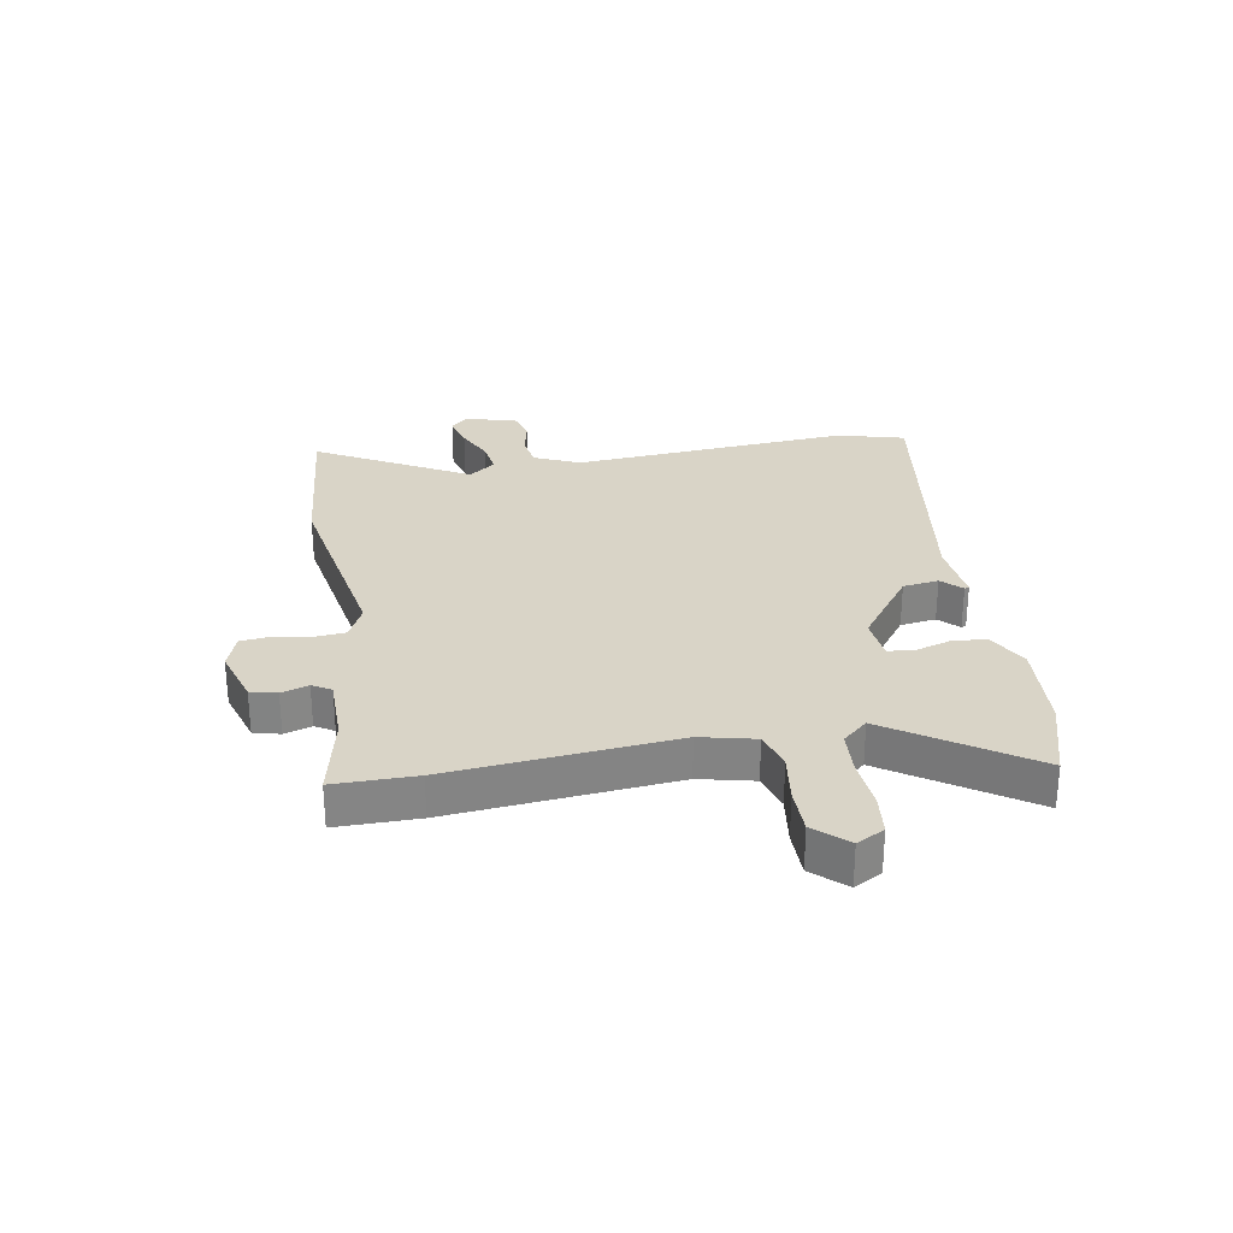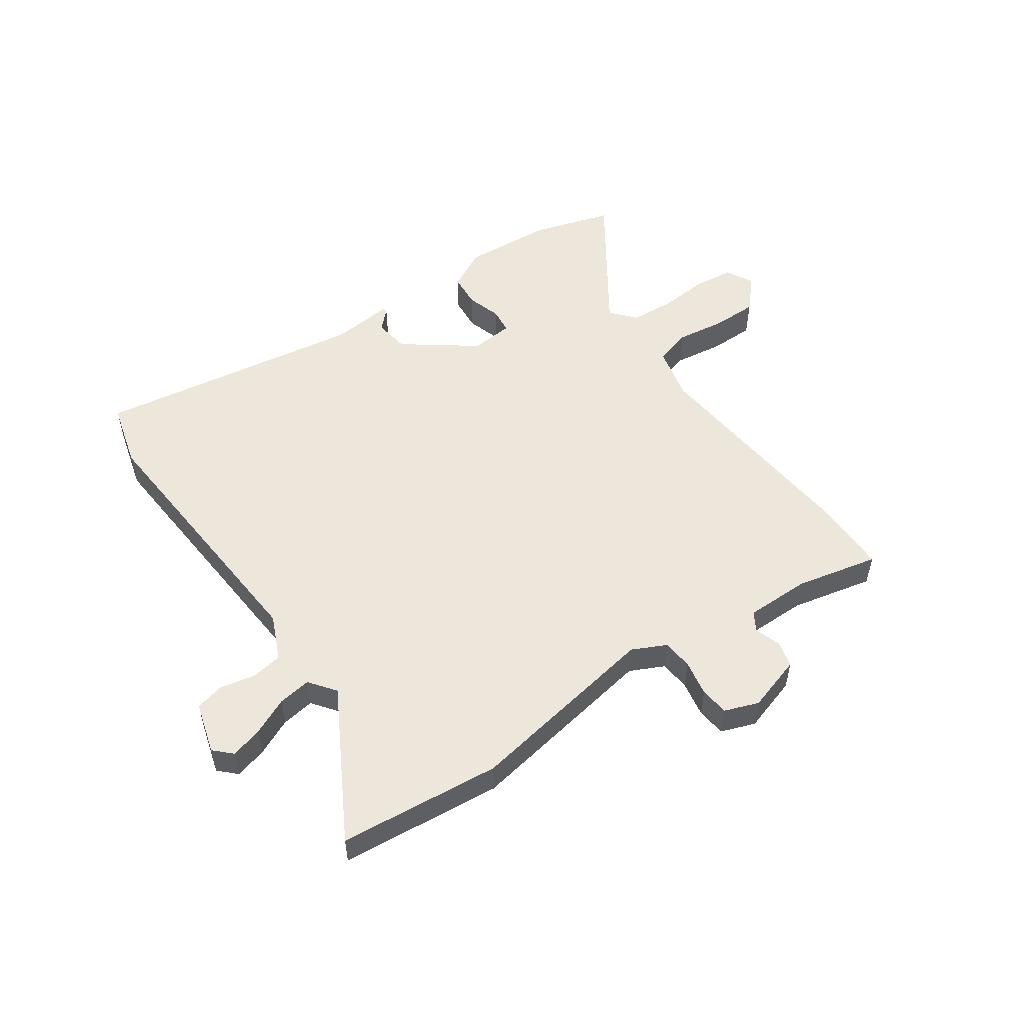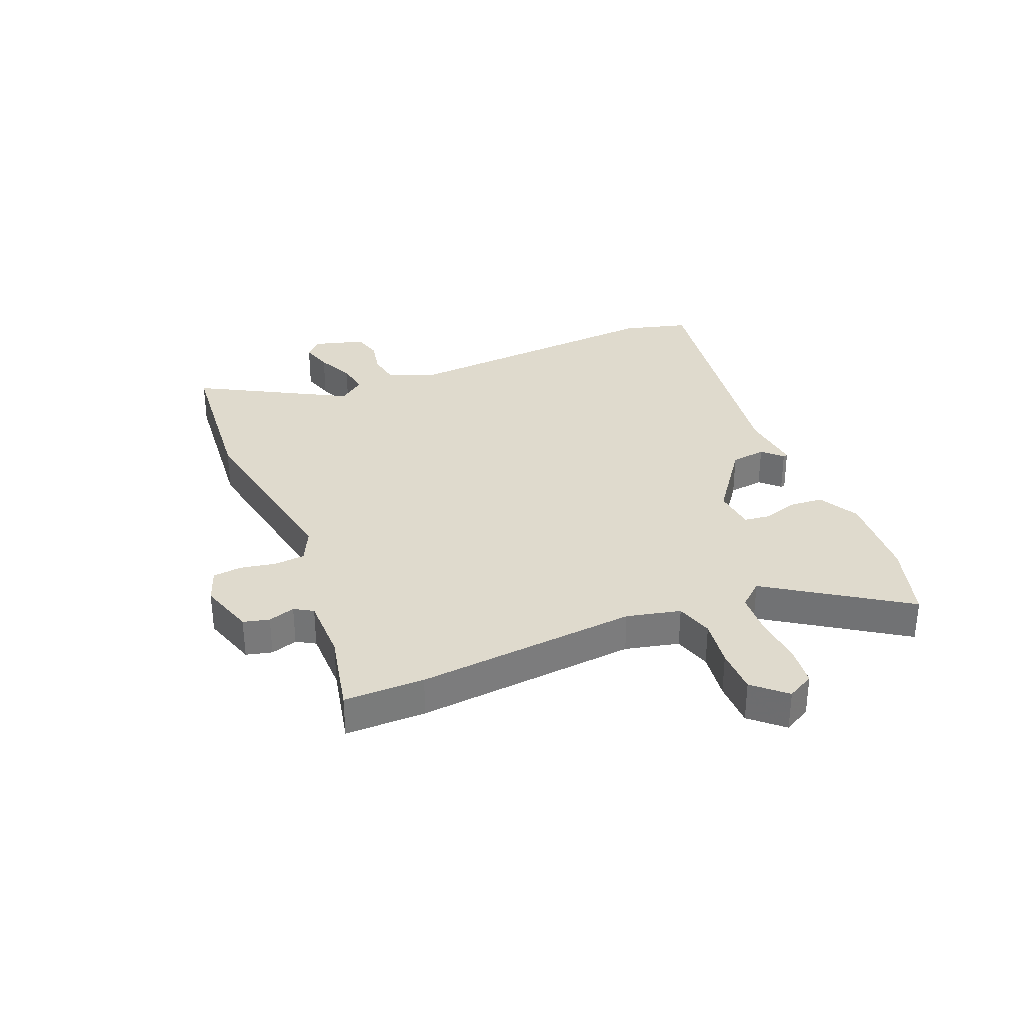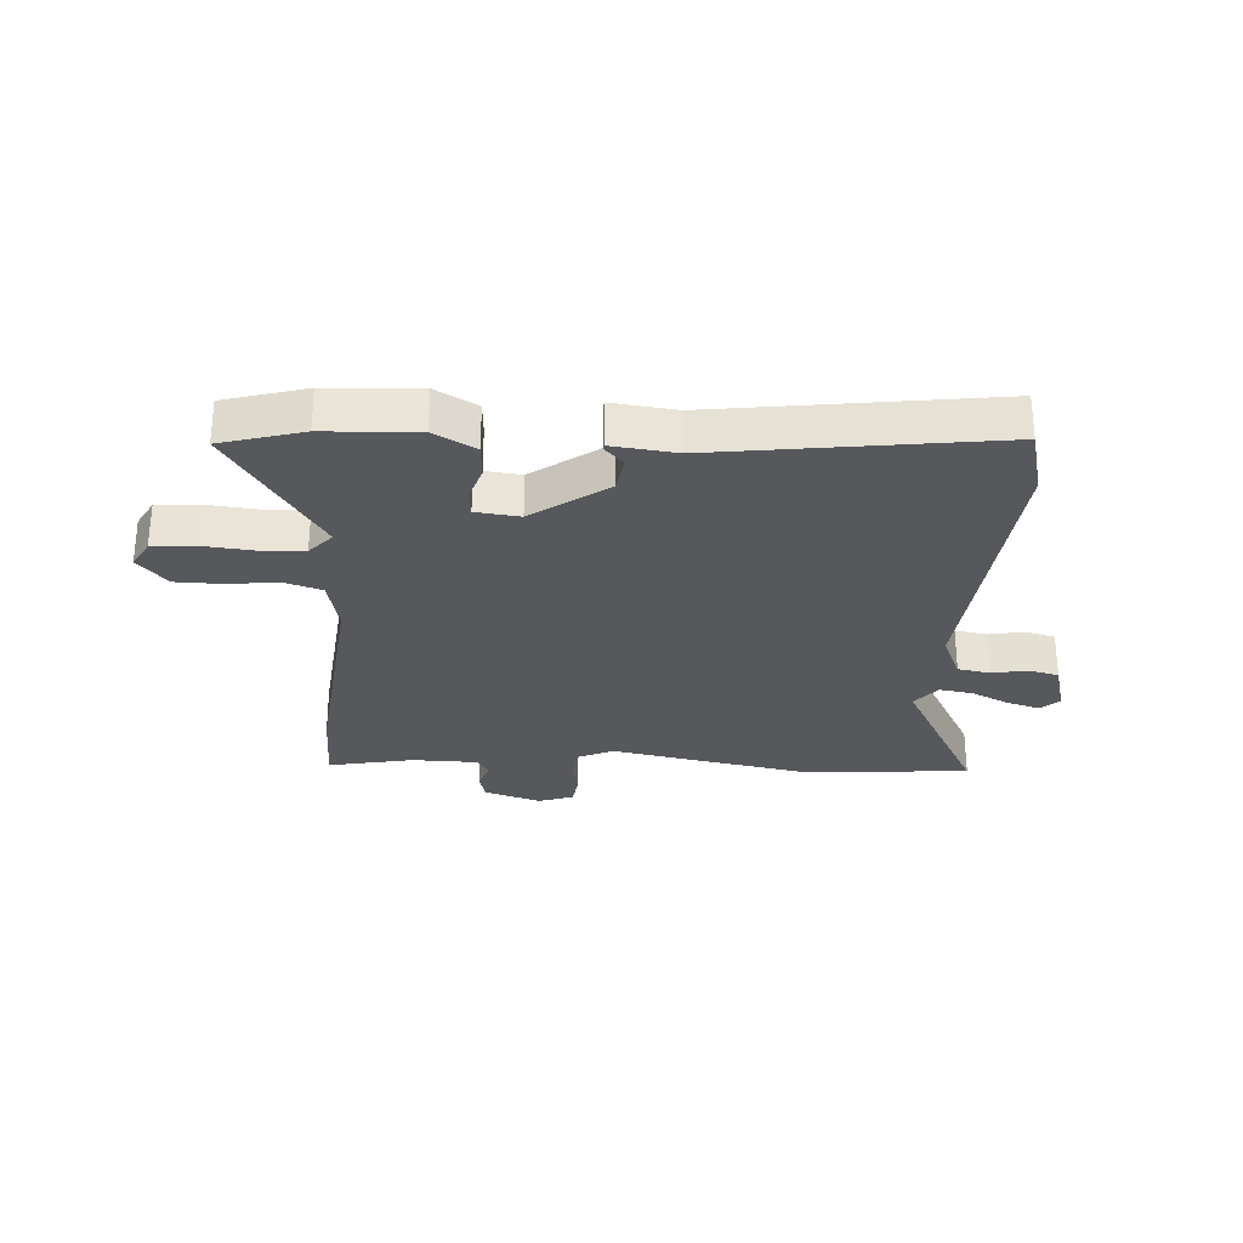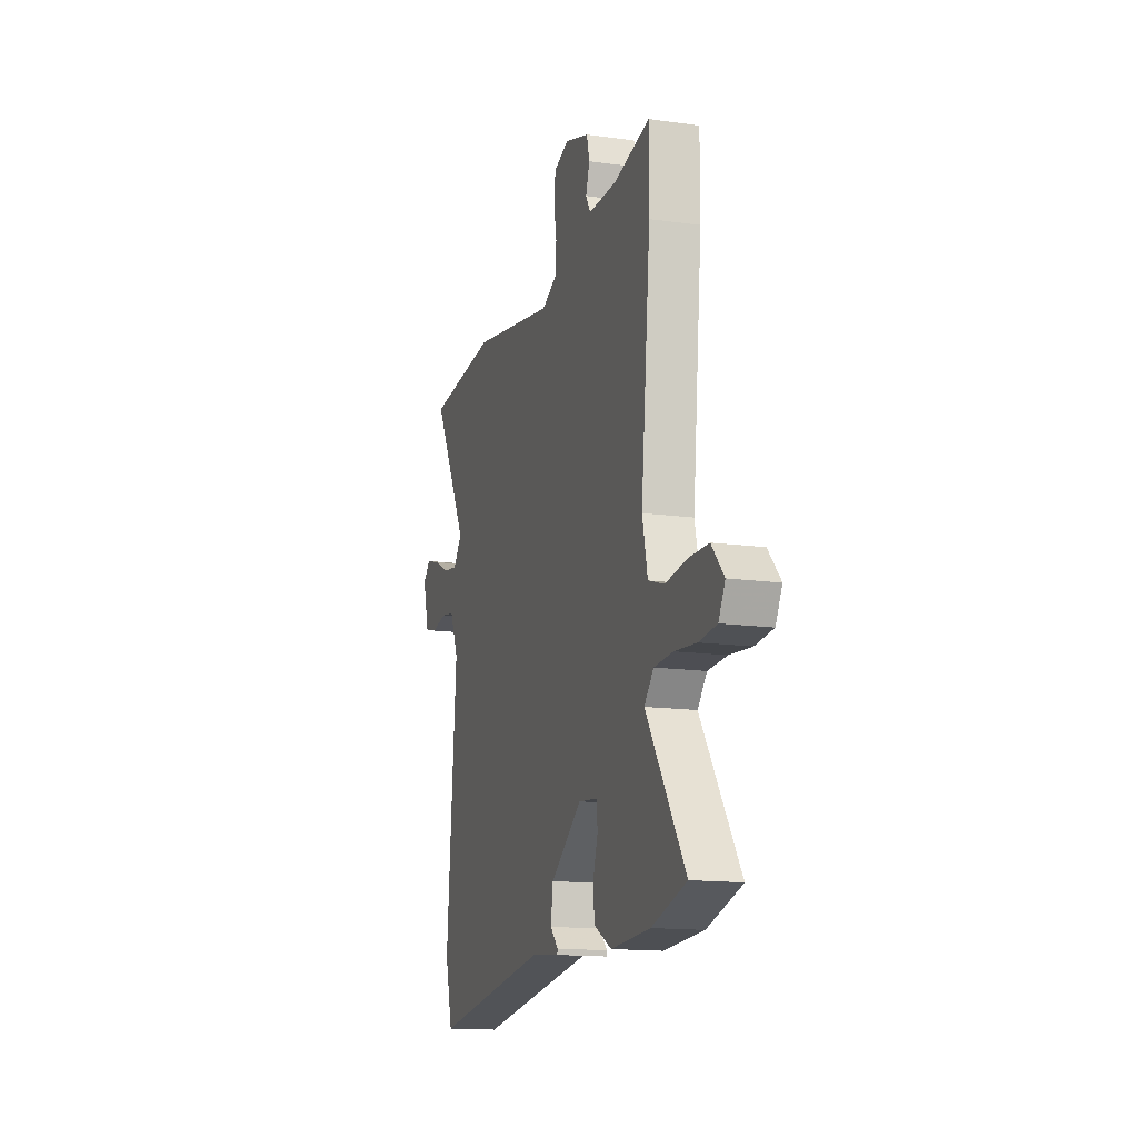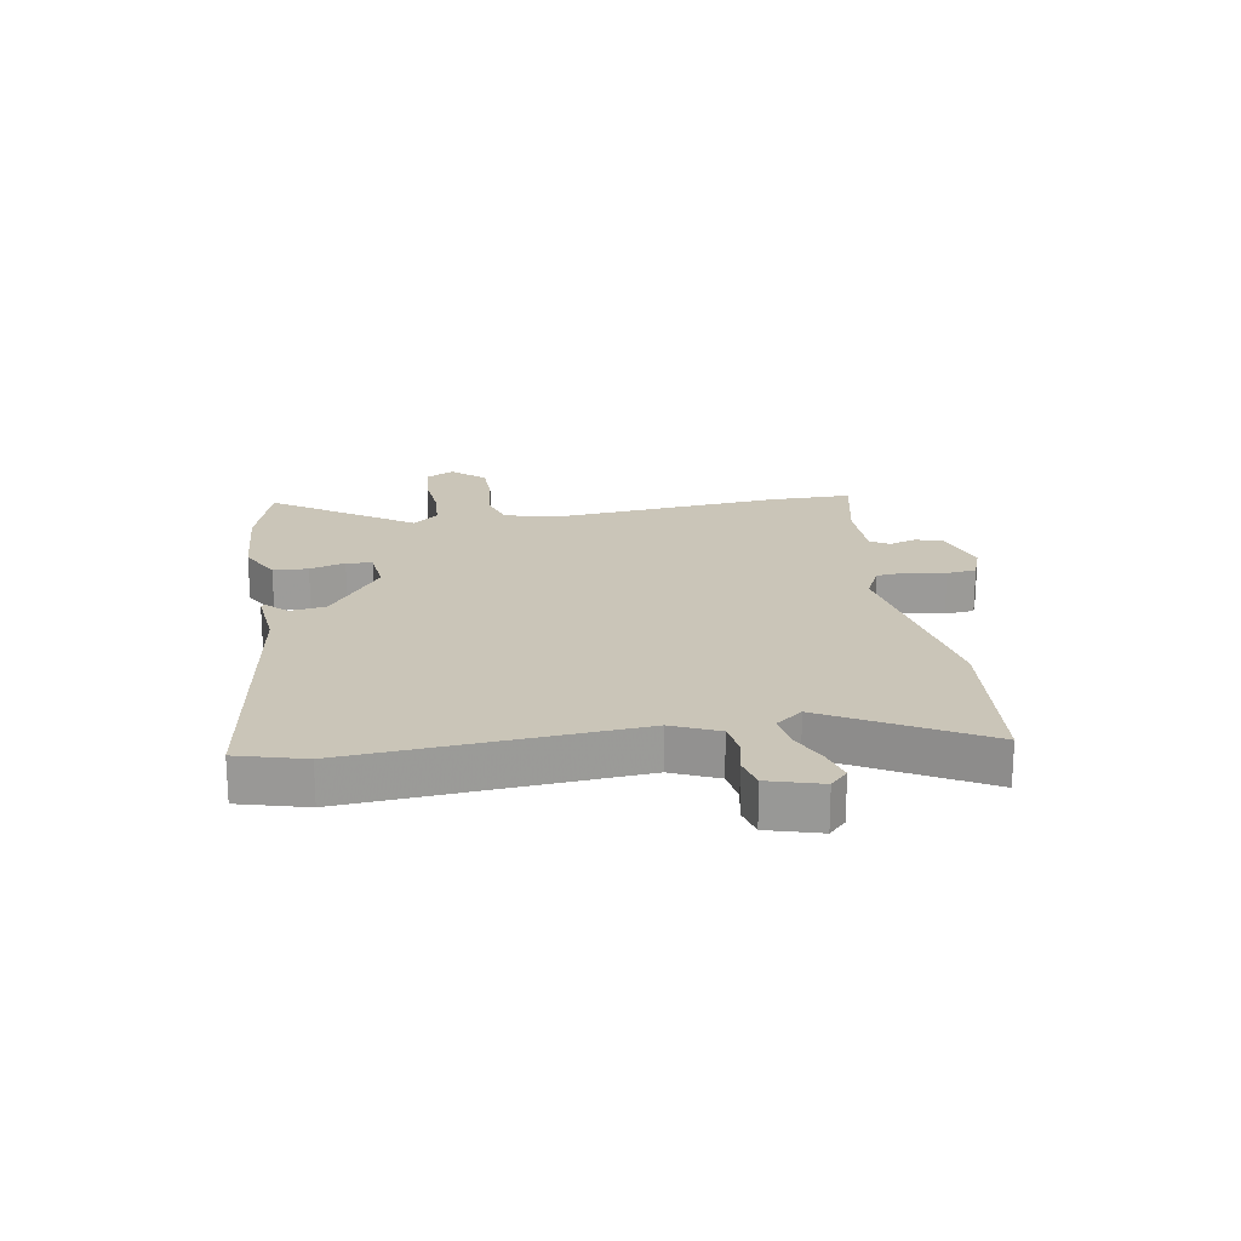
<metadata>
{"format":"obj","ext":"obj","renderer":"f3d","projection":"perspective","resolution":1024,"background":"white","views":[{"elev":28.5,"azim":80.5,"up":"+Y"},{"elev":52.7,"azim":-34.2,"up":"+Y"},{"elev":32.6,"azim":68.0,"up":"+Y"},{"elev":-28.7,"azim":176.1,"up":"+Y"},{"elev":-14.6,"azim":73.1,"up":"+Z"},{"elev":20.4,"azim":-99.1,"up":"+Y"}]}
</metadata>
<code>
v 0.619 0.07 -0.465
v 0.482 0.07 -0.505
v 0.326 0.07 -0.514
v 0.256 0.07 -0.476
v 0.252 0.07 -0.417
v 0.271 0.07 -0.357
v 0.266 0.07 -0.313
v 0.192 0.07 -0.305
v 0.068 0.07 -0.395
v 0.059 0.07 -0.456
v 0.091 0.07 -0.489
v 0.089 0.07 -0.497
v -0.019 0.07 -0.485
v -0.486 0.07 -0.552
v -0.516 0.07 -0.438
v -0.477 0.07 0.037
v -0.511 0.07 0.115
v -0.566 0.07 0.124
v -0.626 0.07 0.112
v -0.676 0.07 0.125
v -0.701 0.07 0.214
v -0.671 0.07 0.243
v -0.616 0.07 0.227
v -0.552 0.07 0.197
v -0.495 0.07 0.188
v -0.46 0.07 0.233
v -0.601 0.07 0.491
v -0.321 0.07 0.515
v 0.016 0.07 0.453
v 0.075 0.07 0.481
v 0.08 0.07 0.534
v 0.069 0.07 0.596
v 0.075 0.07 0.646
v 0.134 0.07 0.667
v 0.23 0.07 0.636
v 0.241 0.07 0.591
v 0.226 0.07 0.545
v 0.245 0.07 0.513
v 0.357 0.07 0.512
v 0.5 0.07 0.542
v 0.499 0.07 0.403
v 0.461 0.07 0.02
v 0.482 0.07 -0.073
v 0.546 0.07 -0.093
v 0.63 0.07 -0.082
v 0.709 0.07 -0.083
v 0.758 0.07 -0.138
v 0.732 0.07 -0.185
v 0.662 0.07 -0.192
v 0.576 0.07 -0.184
v 0.501 0.07 -0.188
v 0.464 0.07 -0.23
v 0.619 0 -0.465
v 0.482 0 -0.505
v 0.326 0 -0.514
v 0.256 0 -0.476
v 0.252 0 -0.417
v 0.271 0 -0.357
v 0.266 0 -0.313
v 0.192 0 -0.305
v 0.068 0 -0.395
v 0.059 0 -0.456
v 0.091 0 -0.489
v 0.089 0 -0.497
v -0.019 0 -0.485
v -0.486 0 -0.552
v -0.516 0 -0.438
v -0.477 0 0.037
v -0.511 0 0.115
v -0.566 0 0.124
v -0.626 0 0.112
v -0.676 0 0.125
v -0.701 0 0.214
v -0.671 0 0.243
v -0.616 0 0.227
v -0.552 0 0.197
v -0.495 0 0.188
v -0.46 0 0.233
v -0.601 0 0.491
v -0.321 0 0.515
v 0.016 0 0.453
v 0.075 0 0.481
v 0.08 0 0.534
v 0.069 0 0.596
v 0.075 0 0.646
v 0.134 0 0.667
v 0.23 0 0.636
v 0.241 0 0.591
v 0.226 0 0.545
v 0.245 0 0.513
v 0.357 0 0.512
v 0.5 0 0.542
v 0.499 0 0.403
v 0.461 0 0.02
v 0.482 0 -0.073
v 0.546 0 -0.093
v 0.63 0 -0.082
v 0.709 0 -0.083
v 0.758 0 -0.138
v 0.732 0 -0.185
v 0.662 0 -0.192
v 0.576 0 -0.184
v 0.501 0 -0.188
v 0.464 0 -0.23
f 47 48 49 50
f 47 50 51
f 44 45 46 47
f 44 47 51
f 43 44 51 52
f 39 40 41 42
f 38 39 42
f 37 38 42 43
f 34 35 36 37
f 34 37 43 52
f 31 32 33 34
f 30 31 34 52
f 26 27 28 29
f 25 26 29
f 25 29 30 52
f 21 22 23 24
f 18 19 20 21
f 17 18 21 24
f 13 14 15 16
f 13 16 17
f 10 11 12 13
f 9 10 13 17
f 8 9 17 24
f 3 4 5 6
f 3 6 7
f 2 3 7
f 1 2 7
f 52 1 7
f 24 25 52
f 7 8 24 52
f 102 101 100 99
f 103 102 99
f 99 98 97 96
f 103 99 96
f 104 103 96 95
f 94 93 92 91
f 94 91 90
f 95 94 90 89
f 89 88 87 86
f 104 95 89 86
f 86 85 84 83
f 104 86 83 82
f 81 80 79 78
f 81 78 77
f 104 82 81 77
f 76 75 74 73
f 73 72 71 70
f 76 73 70 69
f 68 67 66 65
f 69 68 65
f 65 64 63 62
f 69 65 62 61
f 76 69 61 60
f 58 57 56 55
f 59 58 55
f 59 55 54
f 59 54 53
f 59 53 104
f 104 77 76
f 104 76 60 59
f 1 53 54 2
f 2 54 55 3
f 3 55 56 4
f 4 56 57 5
f 5 57 58 6
f 6 58 59 7
f 7 59 60 8
f 8 60 61 9
f 9 61 62 10
f 10 62 63 11
f 11 63 64 12
f 12 64 65 13
f 13 65 66 14
f 14 66 67 15
f 15 67 68 16
f 16 68 69 17
f 17 69 70 18
f 18 70 71 19
f 19 71 72 20
f 20 72 73 21
f 21 73 74 22
f 22 74 75 23
f 23 75 76 24
f 24 76 77 25
f 25 77 78 26
f 26 78 79 27
f 27 79 80 28
f 28 80 81 29
f 29 81 82 30
f 30 82 83 31
f 31 83 84 32
f 32 84 85 33
f 33 85 86 34
f 34 86 87 35
f 35 87 88 36
f 36 88 89 37
f 37 89 90 38
f 38 90 91 39
f 39 91 92 40
f 40 92 93 41
f 41 93 94 42
f 42 94 95 43
f 43 95 96 44
f 44 96 97 45
f 45 97 98 46
f 46 98 99 47
f 47 99 100 48
f 48 100 101 49
f 49 101 102 50
f 50 102 103 51
f 51 103 104 52
f 52 104 53 1

</code>
